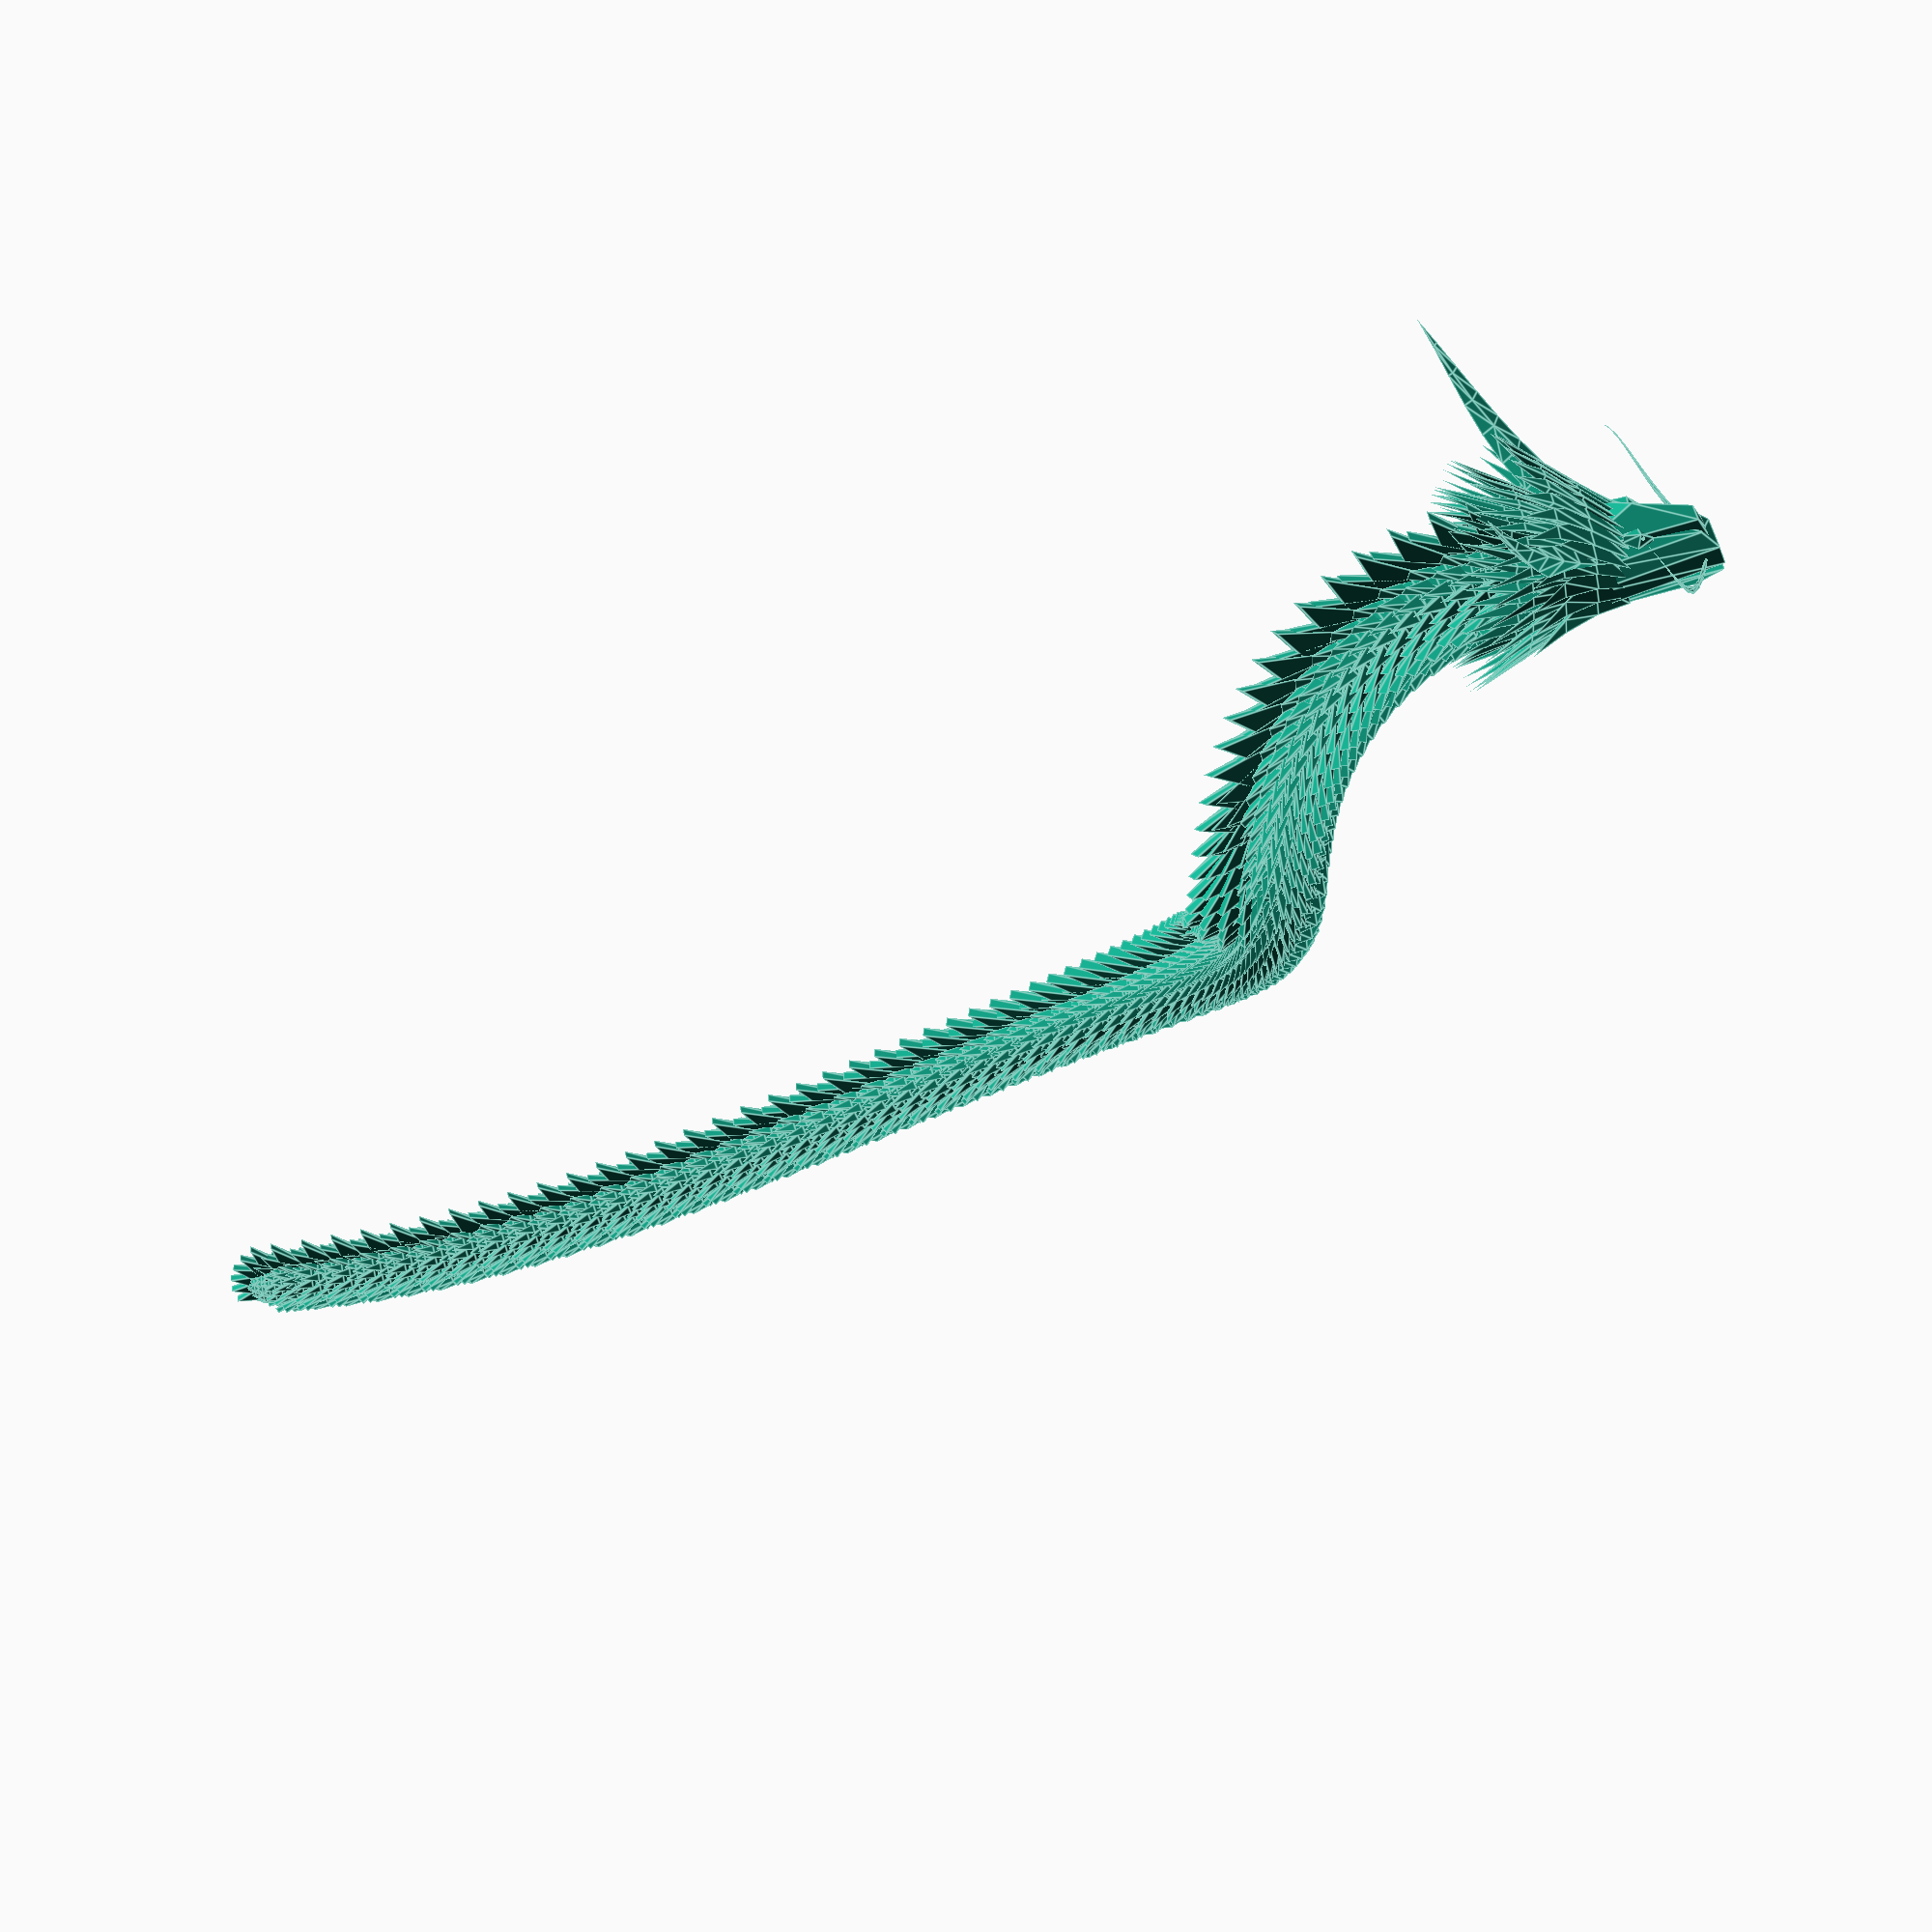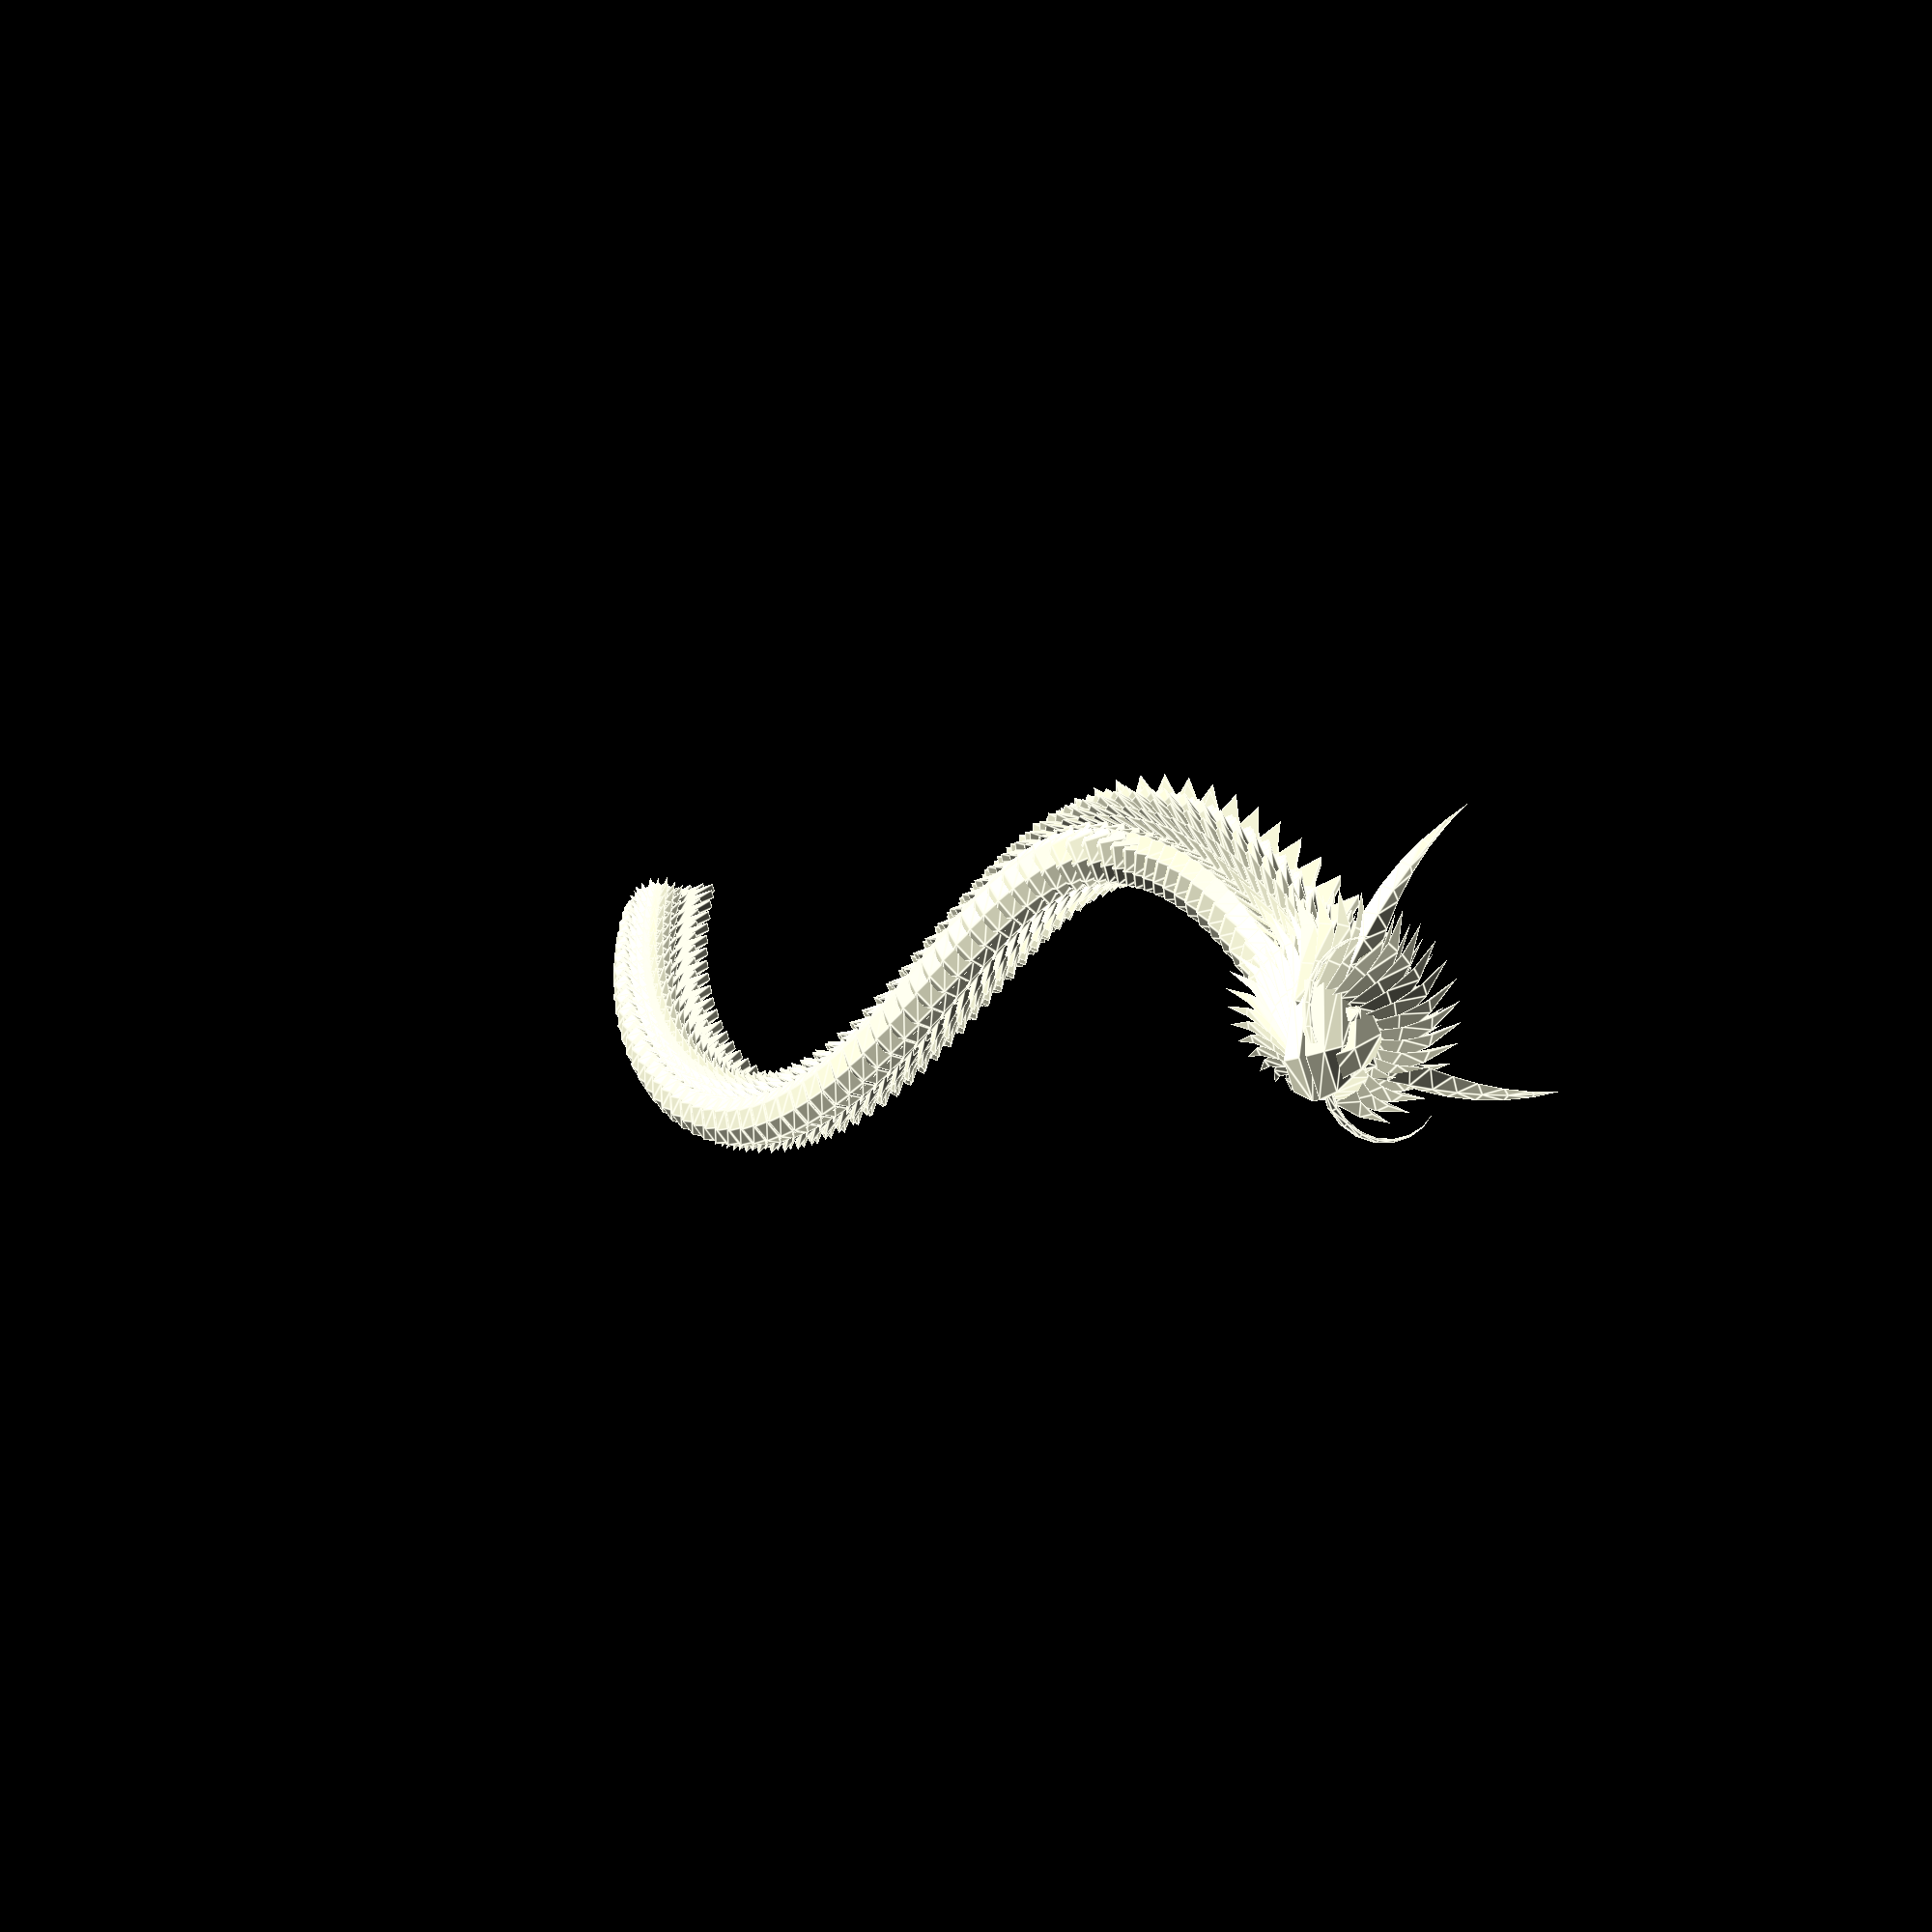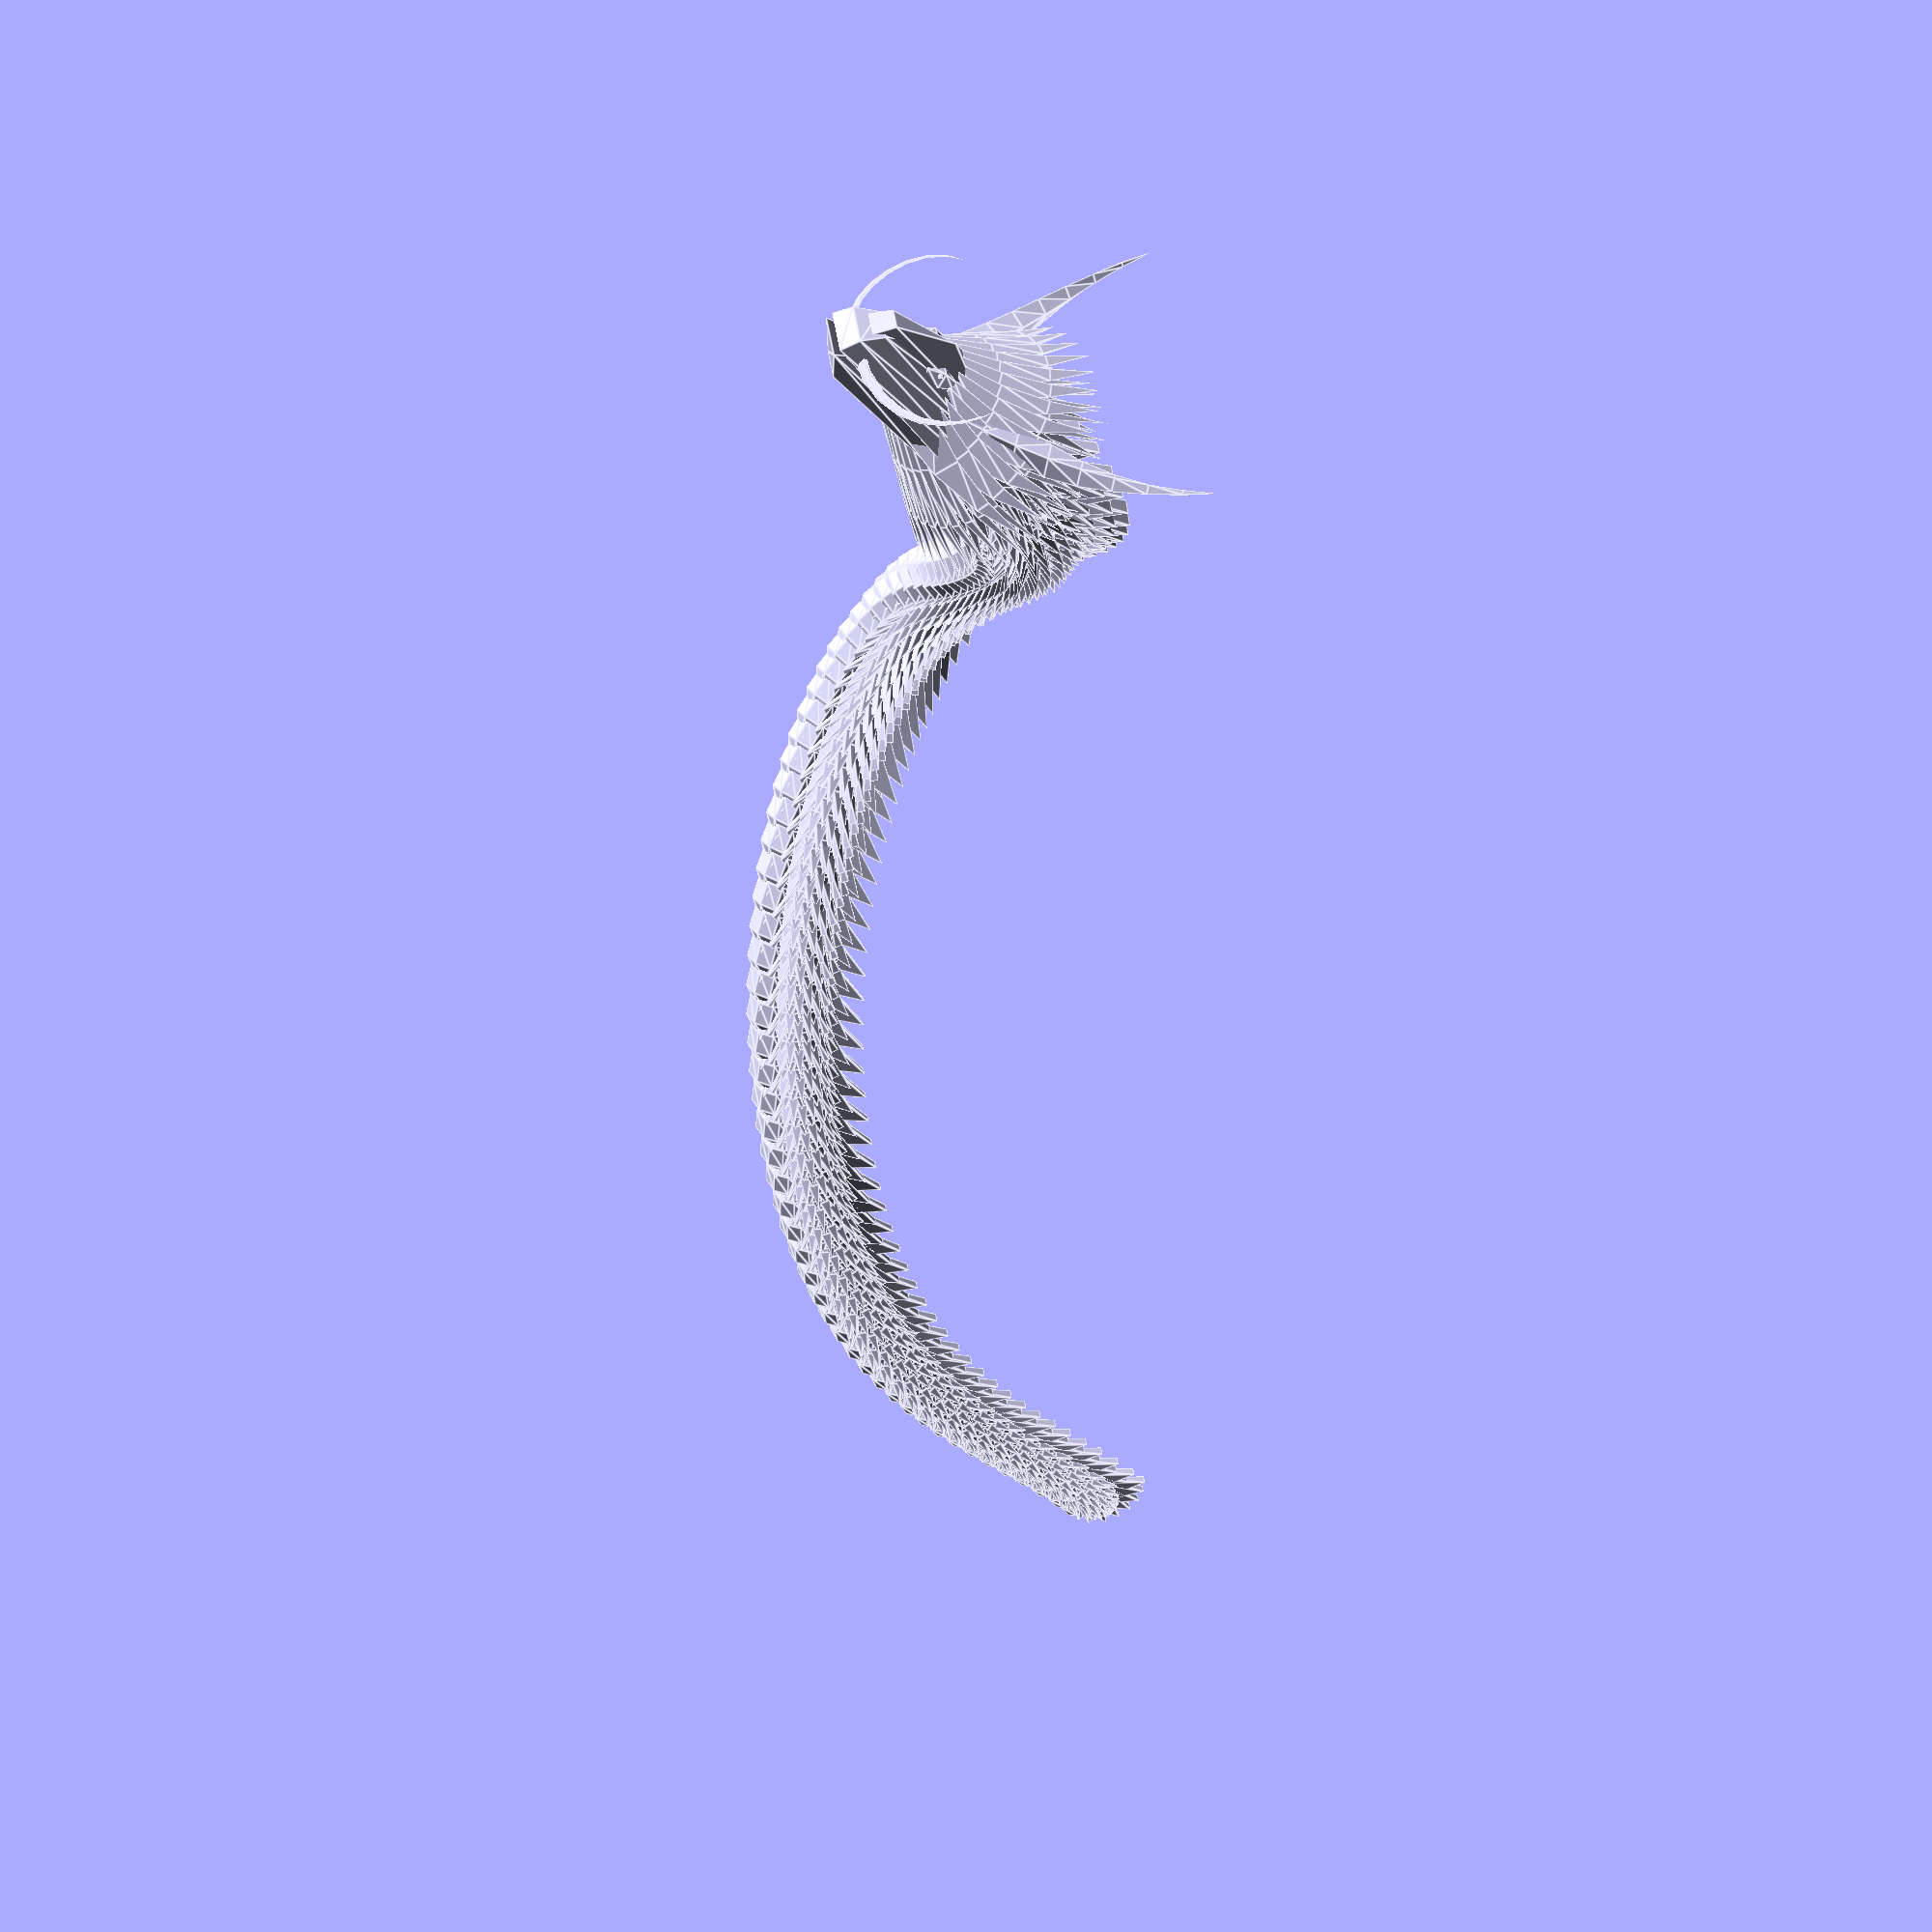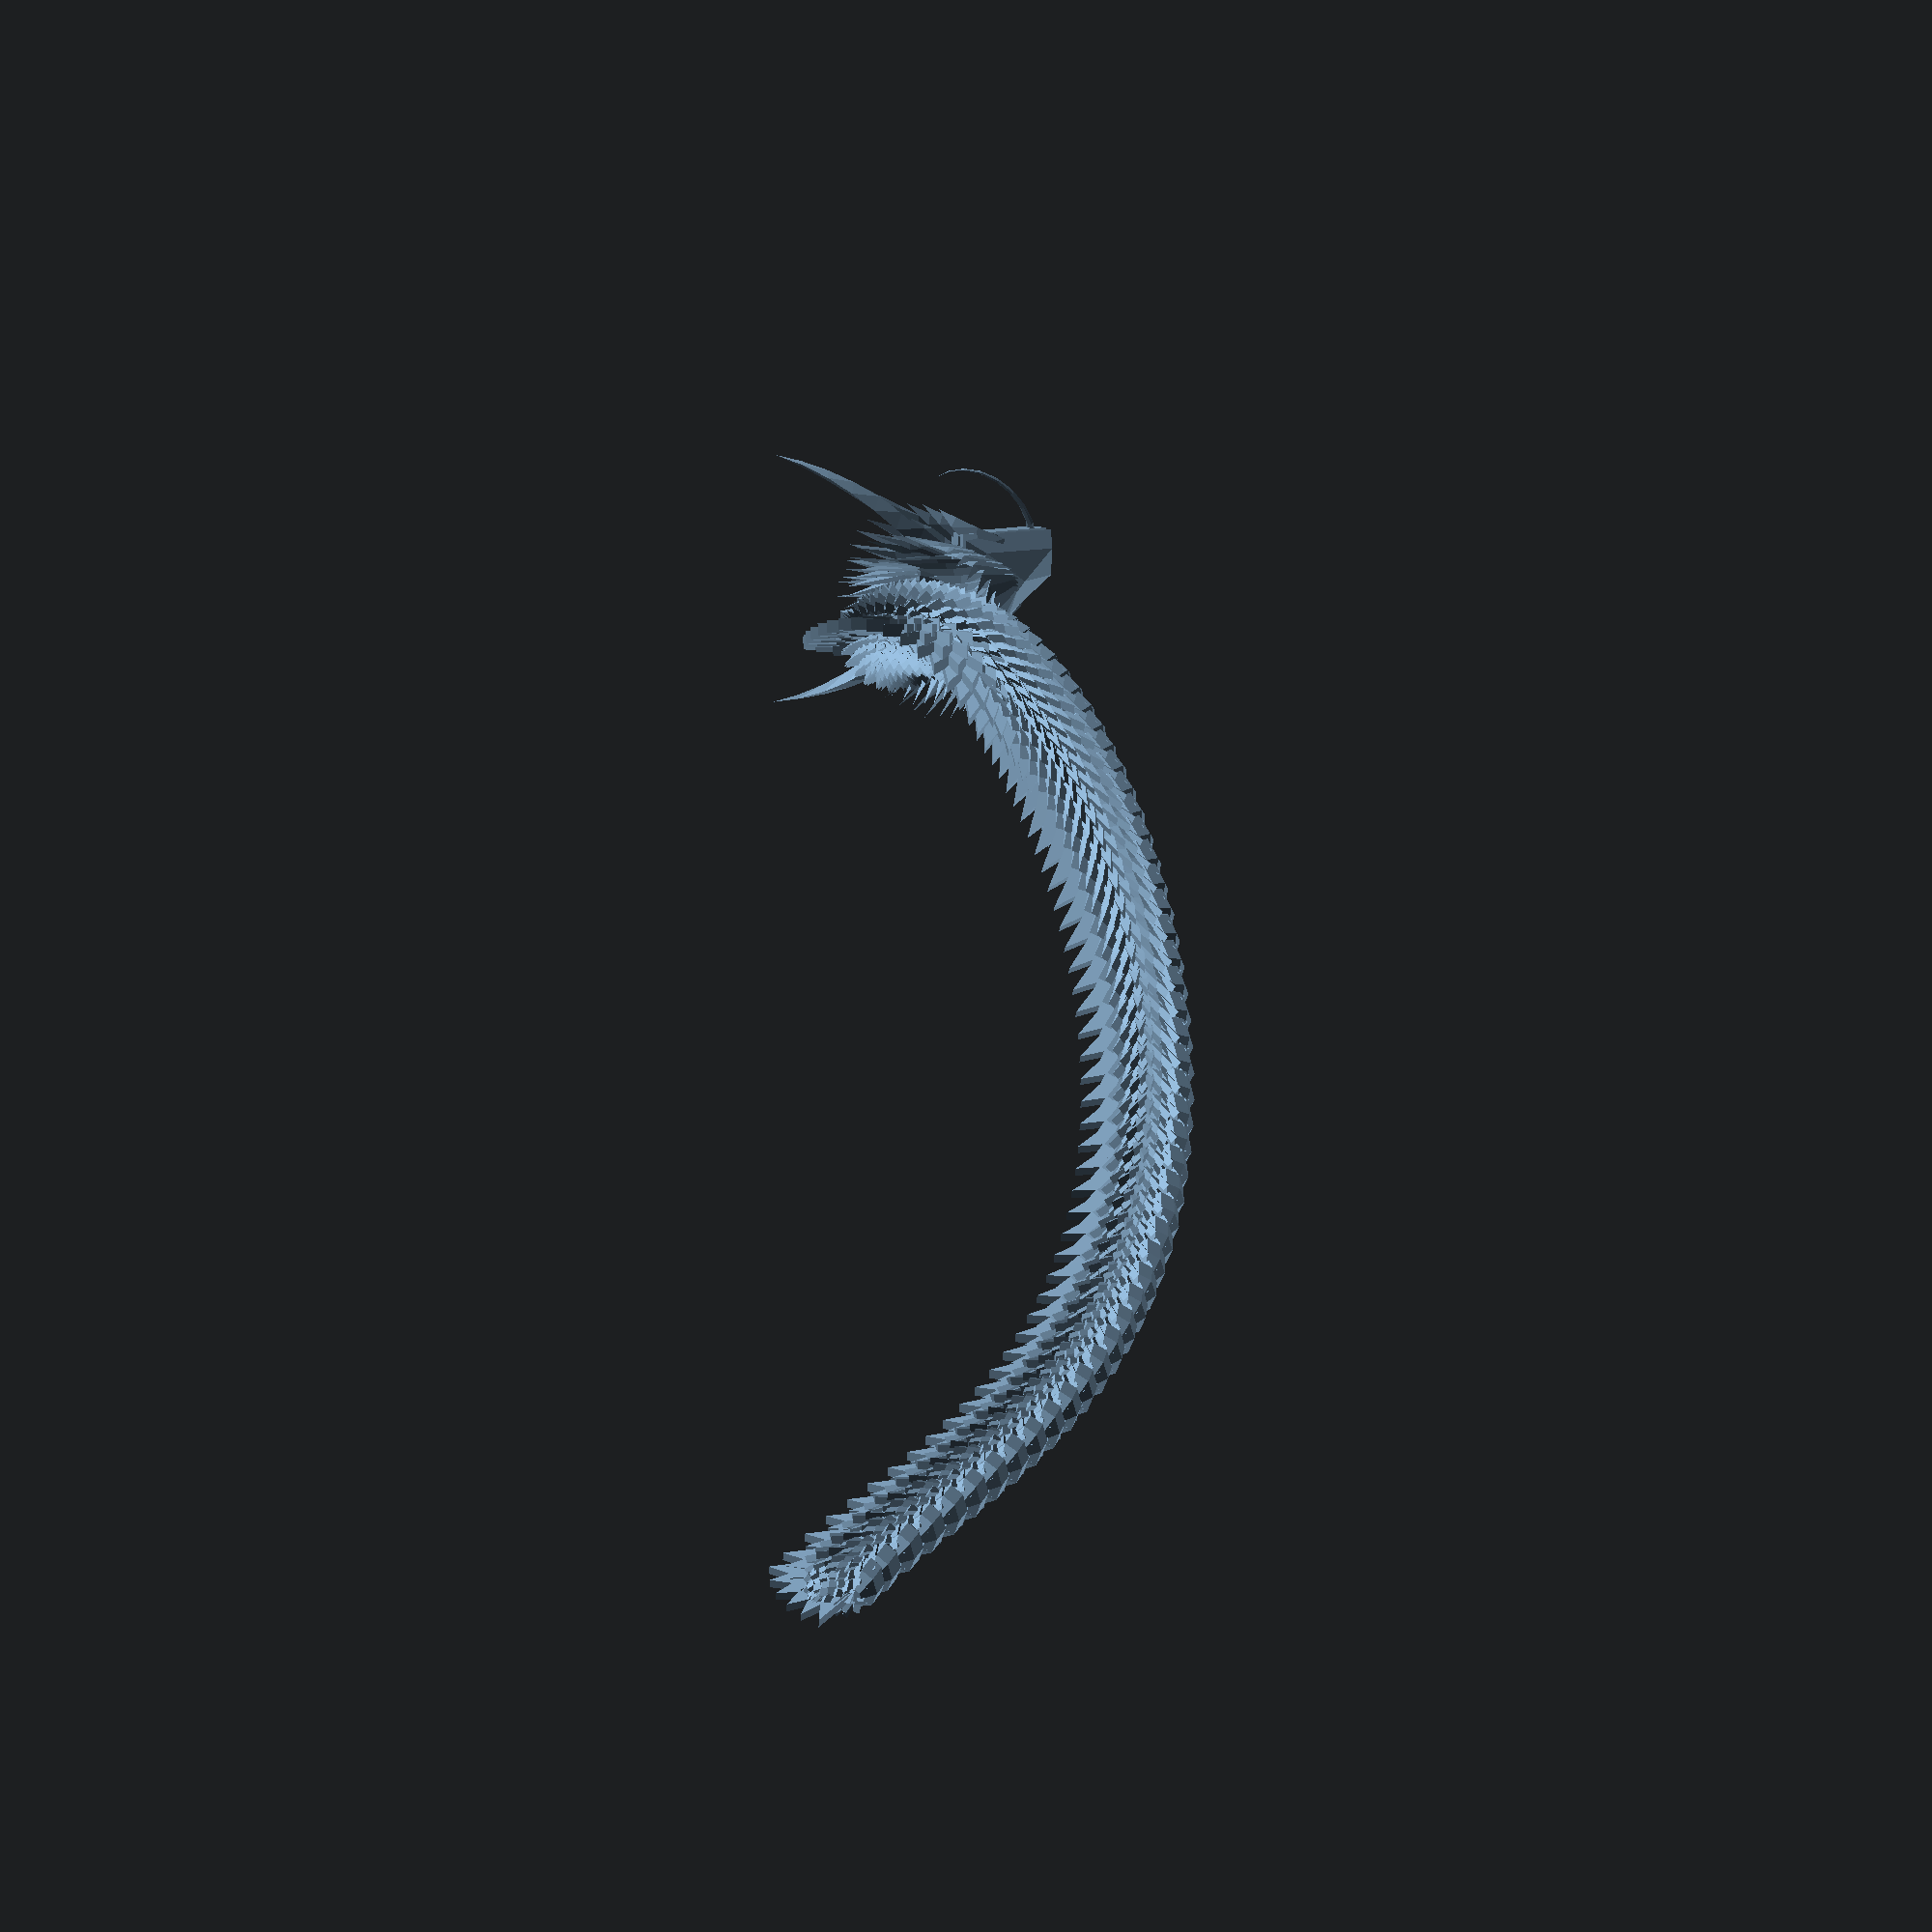
<openscad>
x1 = 30;
x2 = 30;
x3 = 0;
x4 = 0;

// Commonly-used private API

function __angy_angz(p1, p2) = 
    let(
        dx = p2[0] - p1[0],
        dy = p2[1] - p1[1],
        dz = p2[2] - p1[2],
        ya = atan2(dz, sqrt(pow(dx, 2) + pow(dy, 2))),
        za = atan2(dy, dx)
    ) [ya, za];

function __is_vector(value) = !(value >= "") && len(value) != undef;


function __frags(radius) = $fn > 0 ? 
            ($fn >= 3 ? $fn : 3) : 
            max(min(360 / $fa, radius * 6.28318 / $fs), 5);
            
function __pie_for_rounding(r, begin_a, end_a, frags) =
    let(
        sector_angle = end_a - begin_a,
        step_a = sector_angle / frags,
        is_integer = frags % 1 == 0
    )
    r < 0.00005 ? [[0, 0]] : concat([
        for(ang = [begin_a:step_a:end_a])
            [
                r * cos(ang), 
                r * sin(ang)
            ]
    ], 
    is_integer ? [] : [[
            r * cos(end_a), 
            r * sin(end_a)
        ]]
    );
    
function __tr__corner_t_leng_lt_zero(frags, t_sector_angle, l1, l2, h, round_r) = 
    let(t_height = tan(t_sector_angle) * l1 - round_r / sin(90 - t_sector_angle) - h / 2)
    [ 
        for(pt = __pie_for_rounding(round_r, 90 - t_sector_angle, 90, frags * t_sector_angle / 180))
            [pt[0], pt[1] + t_height]
    ];

function __tr_corner_t_leng_gt_or_eq_zero(frags, t_sector_angle, t_leng, h, round_r) = 
    let(offset_y = h / 2 - round_r)
    [
        for(pt = __pie_for_rounding(round_r, 90 - t_sector_angle, 90, frags * t_sector_angle / 360))
            [pt[0] + t_leng, pt[1] + offset_y]
    ];    

function __tr_corner(frags, b_ang, l1, l2, h, round_r) = 
    let(t_leng = l2 - round_r * tan(b_ang / 2))
    t_leng >= 0 ? 
        __tr_corner_t_leng_gt_or_eq_zero(frags, b_ang, t_leng, h, round_r) : 
        __tr__corner_t_leng_lt_zero(frags, b_ang, l1, l2, h, round_r);

function __tr__corner_b_leng_lt_zero(frags, b_sector_angle, l1, l2, h, round_r) = 
    let(
        reversed = __tr__corner_t_leng_lt_zero(frags, b_sector_angle, l2, l1, h, round_r),
        leng = len(reversed)
    )
    [
        for(i = [0:leng - 1])
            let(pt = reversed[leng - 1 - i])
            [pt[0], -pt[1]]
    ];

function __br_corner_b_leng_gt_or_eq_zero(frags, b_sector_angle, l1, l2, b_leng, h, round_r) = 
    let(half_h = h / 2) 
    [
        for(pt = __pie_for_rounding(round_r, -90, -90 + b_sector_angle, frags * b_sector_angle / 360))
            [pt[0] + b_leng, pt[1] + round_r - half_h]
    ];

function __br_corner(frags, b_ang, l1, l2, h, round_r) = 
    let(b_leng = l1 - round_r / tan(b_ang / 2)) 
    b_leng >= 0 ? 
    __br_corner_b_leng_gt_or_eq_zero(frags, 180 - b_ang, l1, l2, b_leng, h, round_r) :
    __tr__corner_b_leng_lt_zero(frags, 180 - b_ang, l1, l2, h, round_r);

function __half_trapezium(length, h, round_r) =
    let(
        is_vt = __is_vector(length),
        l1 = is_vt ? length[0] : length,
        l2 = is_vt ? length[1] : length,
        frags = __frags(round_r),
        b_ang = atan2(h, l1 - l2),
        br_corner = __br_corner(frags, b_ang, l1, l2, h, round_r),
        tr_corner = __tr_corner(frags, b_ang, l1, l2, h, round_r)
    )    
    concat(
        br_corner,
        tr_corner
    );
    
function __trapezium(length, h, round_r) =
    let(
        r_half_trapezium = __half_trapezium(length / 2, h, round_r),
        to = len(r_half_trapezium) - 1,
        l_half_trapezium = [
            for(i = [0:to]) 
                let(pt = r_half_trapezium[to - i])
                [-pt[0], pt[1]]
        ]
    )    
    concat(
        r_half_trapezium,
        l_half_trapezium
    );

/**
* bezier_curve.scad
*
* Given a set of control points, the bezier_curve function returns points of the Bézier path. 
* Combined with the polyline, polyline3d or hull_polyline3d module defined in my lib-openscad, 
* you can create a Bézier curve.
* 
* @copyright Justin Lin, 2017
* @license https://opensource.org/licenses/lgpl-3.0.html
*
* @see https://openhome.cc/eGossip/OpenSCAD/lib-bezier_curve.html
*
**/ 

function _combi(n, k) =
    let(  
        bi_coef = [      
               [1],     // n = 0: for padding
              [1,1],    // n = 1: for Linear curves, how about drawing a line directly?
             [1,2,1],   // n = 2: for Quadratic curves
            [1,3,3,1]   // n = 3: for Cubic Bézier curves
        ]  
    )
    n < len(bi_coef) ? bi_coef[n][k] : (
        k == 0 ? 1 : (_combi(n, k - 1) * (n - k + 1) / k)
    );
        
function bezier_curve_coordinate(t, pn, n, i = 0) = 
    i == n + 1 ? 0 : 
        (_combi(n, i) * pn[i] * pow(1 - t, n - i) * pow(t, i) + 
            bezier_curve_coordinate(t, pn, n, i + 1));
        
function _bezier_curve_point(t, points) = 
    let(n = len(points) - 1) 
    [
        bezier_curve_coordinate(
            t, 
            [for(p = points) p[0]], 
            n
        ),
        bezier_curve_coordinate(
            t,  
            [for(p = points) p[1]], 
            n
        ),
        bezier_curve_coordinate(
            t, 
            [for(p = points) p[2]], 
            n
        )
    ];

function bezier_curve(t_step, points) = 
    concat([
        for(t = [0: t_step: 1]) 
            _bezier_curve_point(t, points)
    ], [_bezier_curve_point(1, points)]);
    

/**
* along_with.scad
*
* Puts children along the given path. If there's only one child, 
* it will put the child for each point. 
* 
* @copyright Justin Lin, 2017
* @license https://opensource.org/licenses/lgpl-3.0.html
*
* @see https://openhome.cc/eGossip/OpenSCAD/lib-along_with.html
*
**/ 

module along_with(points, angles, twist = 0, scale = 1.0) {
    leng_points = len(points);
    leng_points_minus_one = leng_points - 1;
    twist_step_a = twist / leng_points;
        
    function scale_step() =
        let(s =  (scale - 1) / leng_points_minus_one)
        [s, s, s];

    scale_step_vt = __is_vector(scale) ? 
        [
            (scale[0] - 1) / leng_points_minus_one, 
            (scale[1] - 1) / leng_points_minus_one,
            scale[2] == undef ? 0 : (scale[2] - 1) / leng_points_minus_one
        ] : scale_step(); 

    function _path_angles(i = 0) = 
        i == leng_points_minus_one ?
                [] : 
                concat(
                    [__angy_angz(points[i], points[i + 1])], 
                    _path_angles(i + 1)
                );
            
    function path_angles(points) = 
       let(angs = _path_angles())
       concat(
           [[0, -angs[0][0], angs[0][1]]], 
           [for(a = angs) [0, -a[0], a[1]]]
       );
       
    angles_defined = angles != undef;
    angs = angles_defined ? angles : path_angles(points);

    module align(i) {
        translate(points[i]) 
            rotate(angs[i])
                rotate(angles_defined ? [0, 0, 0] : [90, 0, -90])
                    rotate(twist_step_a * i) 
                         scale([1, 1, 1] + scale_step_vt * i) 
                             children(0);
    }

    if($children == 1) { 
        for(i = [0:leng_points_minus_one]) {
            align(i) children(0);
        }
    } else {
        for(i = [0:min(leng_points, $children) - 1]) {
            align(i) children(i);
        }
    }
}    
    
/**
* shape_trapezium.scad
*
* Returns shape points of an isosceles trapezium.
* They can be used with xxx_extrude modules of dotSCAD.
* The shape points can be also used with the built-in polygon module. 
*
* @copyright Justin Lin, 2017
* @license https://opensource.org/licenses/lgpl-3.0.html
*
* @see https://openhome.cc/eGossip/OpenSCAD/lib-shape_trapezium.html
*
**/

function shape_trapezium(length, h, corner_r = 0) = 
    __trapezium(
        length = length, 
        h = h, 
        round_r = corner_r
    );
    
/**
* ellipse_extrude.scad
*
* Extrudes a 2D object along the path of an ellipse from 0 to 180 degrees.
* The semi-major axis is not necessary because it's eliminated while calculating.
* 
* @copyright Justin Lin, 2017
* @license https://opensource.org/licenses/lgpl-3.0.html
*
* @see https://openhome.cc/eGossip/OpenSCAD/lib-ellipse_extrude.html
*
**/

module ellipse_extrude(semi_minor_axis, height, center = false, convexity = 10, twist = 0, slices = 20) {
    h = height == undef ? semi_minor_axis : (
        // `semi_minor_axis` is always equal to or greater than than `height`.
        height > semi_minor_axis ? semi_minor_axis : height
    );
    angle = asin(h / semi_minor_axis) / slices; 

    module extrude(pre_z = 0, i = 1) {
        if(i <= slices) {
            f = cos(angle * i) / cos(angle * (i - 1));
            z = semi_minor_axis * sin(angle * i);

            translate([0, 0, pre_z]) 
                rotate(-twist / slices * (i - 1)) 
                    linear_extrude(
                        z - pre_z, 
                        convexity = convexity,
                        twist = twist / slices, 
                        slices = 1,
                        scale = f
                    ) children();

            extrude(z, i + 1) 
                scale(f) 
                    children();
        }
    }
    
    translate([0, 0, center == true ? -h / 2 : 0]) 
        extrude() 
            children();
}
    
module scales(ang, leng, radius, height, thickness) {
    module one_scale() {
        rotate([0, ang, 0]) 
            linear_extrude(thickness, center = true) 
                scale([leng, 1]) 
                    circle(1, $fn = 4);    
    }

    for(a = [0:30:330]) {
        rotate(a) 
            translate([radius, 0, height]) 
                one_scale();
        rotate(a + 15) 
            translate([radius, 0, height + 1.75]) 
                one_scale();
    }
}

module one_segment() {
    // scales
    union() {
        scales(60, 5, 5, 0, 1.5);
        scales(75, 2.5, 5, -4, 1.25);
        scales(100, 1.25, 4.5, -7, 1);
        scales(110, 1.25, 3, -9, 1);
        scales(120, 2.5, 2, -9, 1);   
    }
    
    // hair
    for(i = [0:5]) {
        rotate([15 -15 * i, 0, 0]) 
            translate([0, 3, -4]) 
                rotate([45, 0, 0]) rotate([0, 90, 0]) 
                    linear_extrude(2, center = true) 
                        scale([3.5, 2, 1]) 
                            circle(3, $fn = 3);
    }                

    scale([1, 1, 1.1]) sphere(5); 

    // belly
    translate([0, -5, 1]) 
        rotate([-10, 0, 0]) 
            scale([1.1, 0.8, 1.1]) 
                sphere(5, $fn = 8);    
}

module head(angy_angz) {

    module hair() {
        for(i = [18:35]) {
            rotate(i * 10) 
                translate([0, -14, 0]) 
                    rotate([9, 0, 0]) 
                        linear_extrude(15, scale = 0, twist = 30) 
                            translate([0, 10, 0]) 
                                circle(3, $fn = 3);    
        }       

        for(i = [0:35]) {
            rotate(i * 10) 
                translate([0, -12, 0]) 
                    rotate([5, 0, 0]) 
                        linear_extrude(20, scale = 0, twist = 30) 
                            translate([0, 10, 0]) 
                                circle(2, $fn = 3);    
        }
        
        for(i = [0:35]) {
            rotate(i * 10) 
                translate([0, -10, 0]) 
                    rotate([2, 0, 0]) 
                        linear_extrude(22, scale = 0, twist = -30) 
                            translate([0, 10, 0]) 
                                circle(3, $fn = 3);    
        }     
    }
    
    module one_horn() {        
        translate([-10, -4, -1]) 
            rotate([40, -25, 0]) 
                linear_extrude(30, scale = 0, twist = -90) 
                    translate([7.5, 0, 0]) 
                        circle(3, $fn = 4);    
    }
    
    module mouth() {
        translate([0, 0, -2]) 
            rotate([90, 0, -90]) 
                ellipse_extrude(8, slices = 2) 
                    polygon(
                        shape_trapezium([4, 15], 
                        h = 22,
                        corner_r = 0)
                    );       
        
        translate([0, 0, -3]) 
            rotate([90, 0, -90]) 
                 ellipse_extrude(6, slices = 4) 
                     polygon(
                        shape_trapezium([6, 20], 
                        h = 20,
                        corner_r = 0)
                    );    
                    
        mirror([1, 0, 0]) 
            translate([0, 0, -3]) 
                rotate([85, 0, -90])
                    ellipse_extrude(4, slices = 2) 
                        polygon(
                            shape_trapezium([6, 19], 
                            h = 20,
                            corner_r = 0)
                        );       
    }
    
    module one_eye() {
        translate([-5, 3, -2]) 
            rotate([-15, 0, 75]) 
                scale([1, 1, 1.5]) 
                    sphere(1.5, $fn = 5);      
        translate([-5.5, 3.5, -2.5]) 
            rotate([-15, 0, 75]) 
                sphere(0.5, $fn = 12);                      
    }
    
    module one_beard() {
        translate([-11, -12, -11])
            rotate(180) 
                linear_extrude(10, scale = 0, twist = 90) 
                    translate([-10, -10, 0]) 
                        circle(0.75, $fn = 6);    
    }
    


    rotate([0, angy_angz[0] + 15, angy_angz[1]]) 
        translate([0, 0, -25 / 2]) 
            scale(1.15) union() {
                hair();

                translate([0, 0, 2]) union() {
                    rotate(-90) union() {
                         one_horn();
                         mirror([-1, 0, 0]) one_horn();       
                    }
                    
                    mouth();

                    one_eye();
                    mirror([0, 1, 0]) one_eye();
                    
                    one_beard();
                    mirror([0, 1, 0]) one_beard();
                }        
            }
}

module dragon() {


    t_step = 0.015;

    p0 = [0, 0, 0];
    p1 = [0, 50, 35];
    p2 = [-100, 70, 0];
    p3 = [x1, 10, -35];
    p4 = [x2, 150, -40];
    p5 = [x3, 180, -3];
    p6 = [x4, 220, 30];

    path_pts = bezier_curve(t_step, 
        [p0, p1, p2, p3, p4, p5, p6]
    );

    
    angy_angz = __angy_angz(path_pts[0], path_pts[1]);
    
    along_with(path_pts, scale = 0.6)  one_segment();
    head(angy_angz);
}

dragon();




</openscad>
<views>
elev=221.1 azim=84.1 roll=136.6 proj=p view=edges
elev=141.0 azim=301.1 roll=309.2 proj=o view=edges
elev=329.2 azim=165.3 roll=260.4 proj=p view=edges
elev=167.1 azim=294.4 roll=94.8 proj=p view=wireframe
</views>
